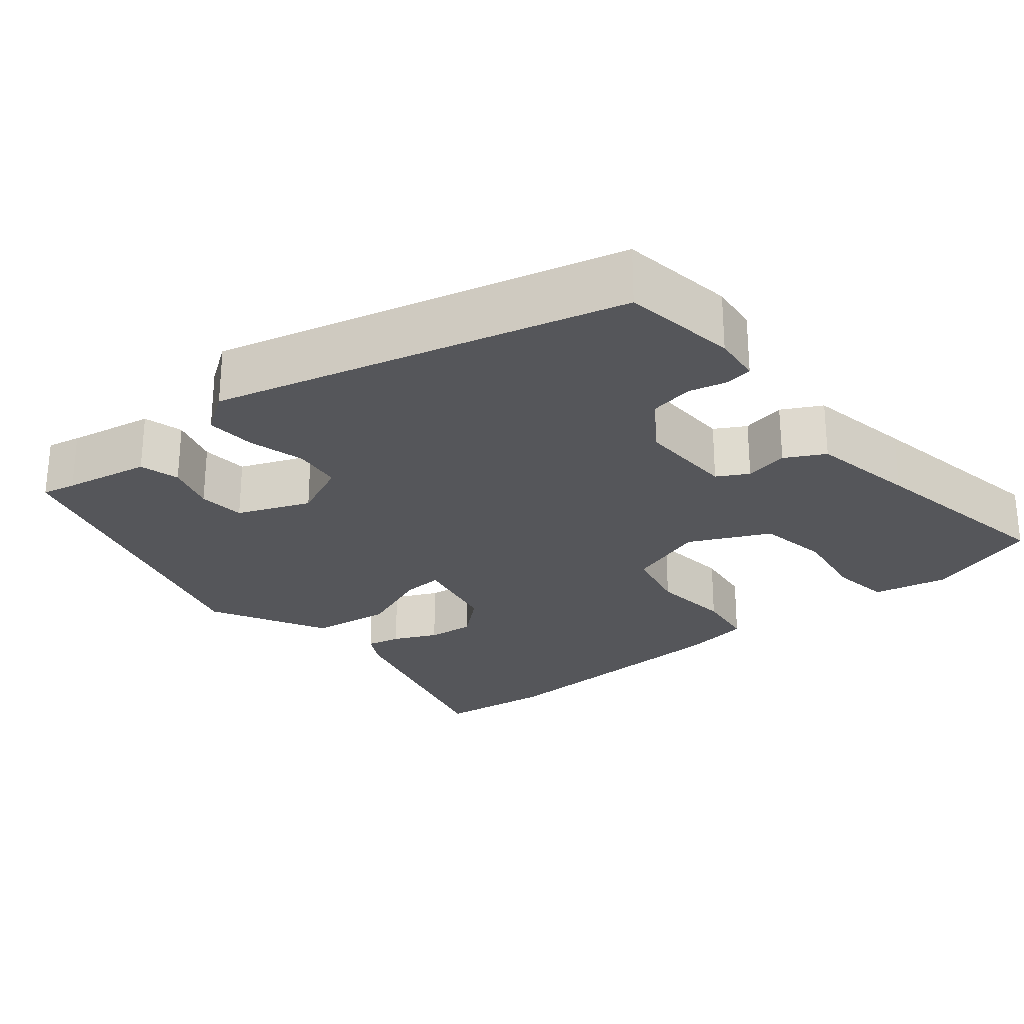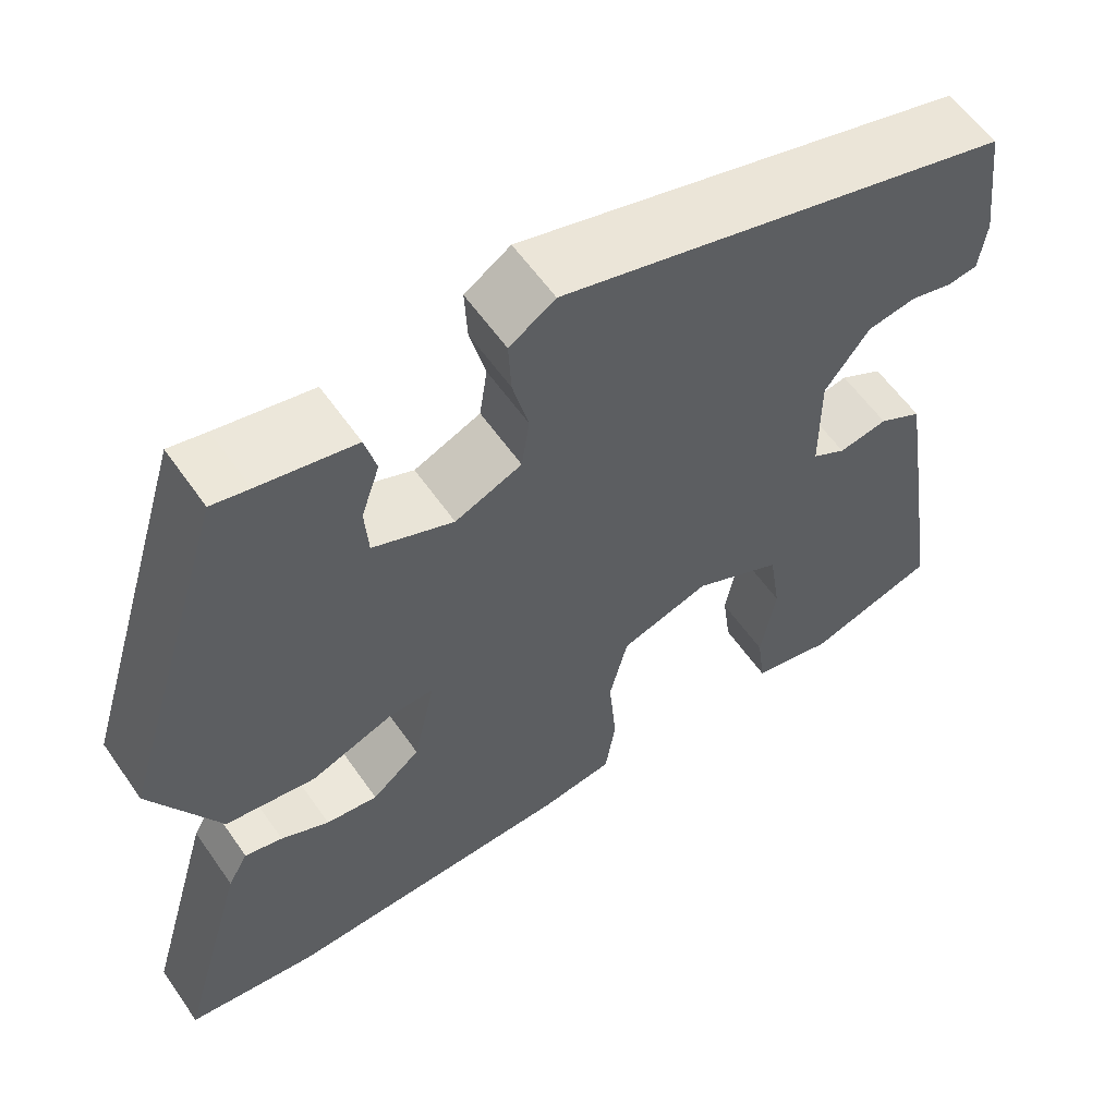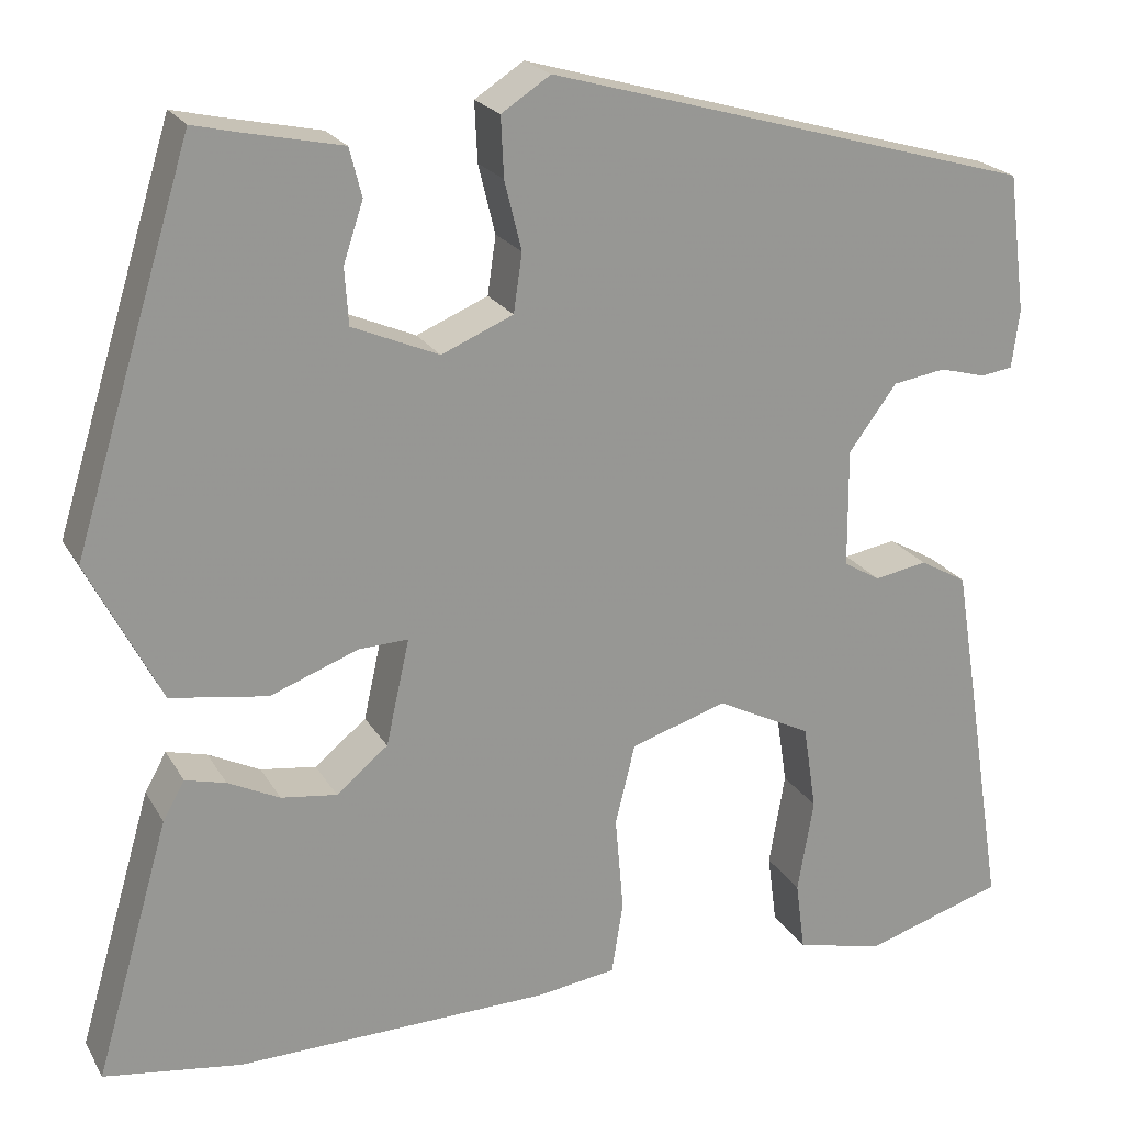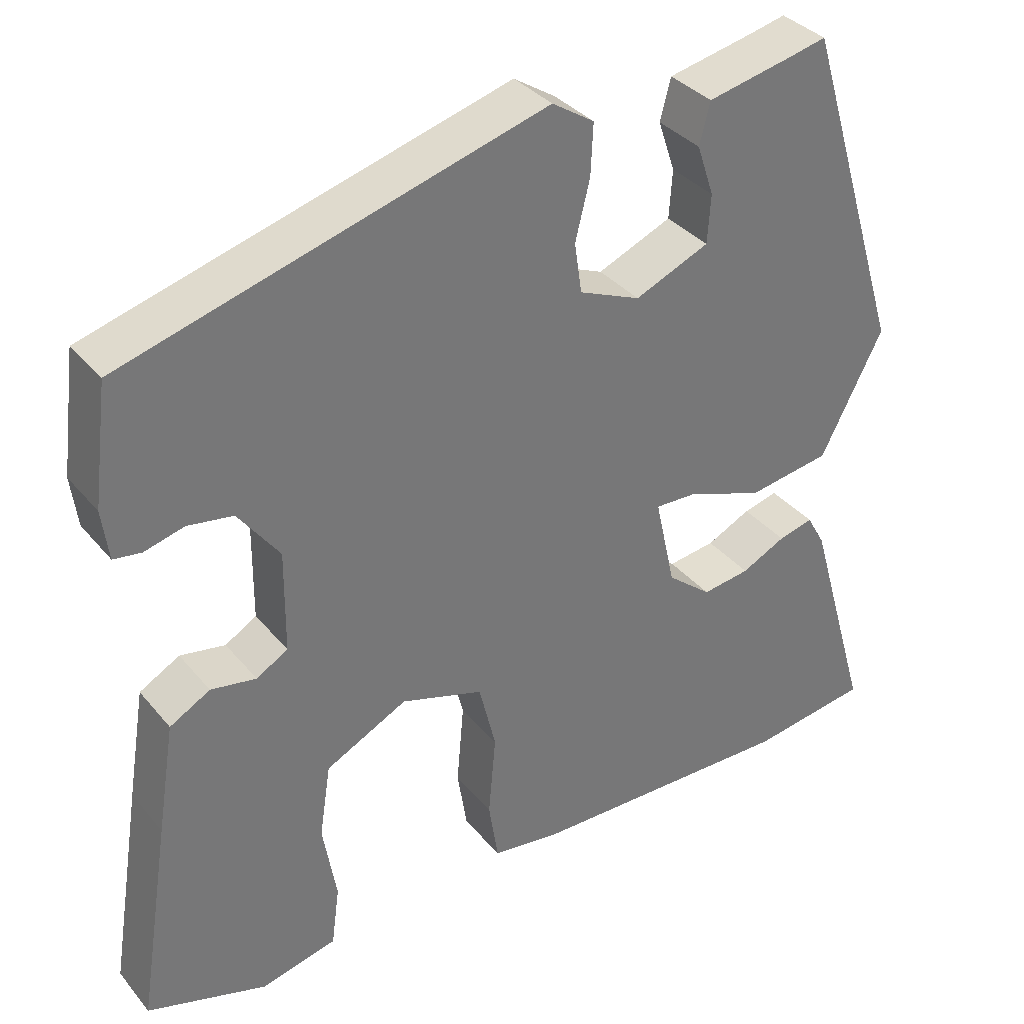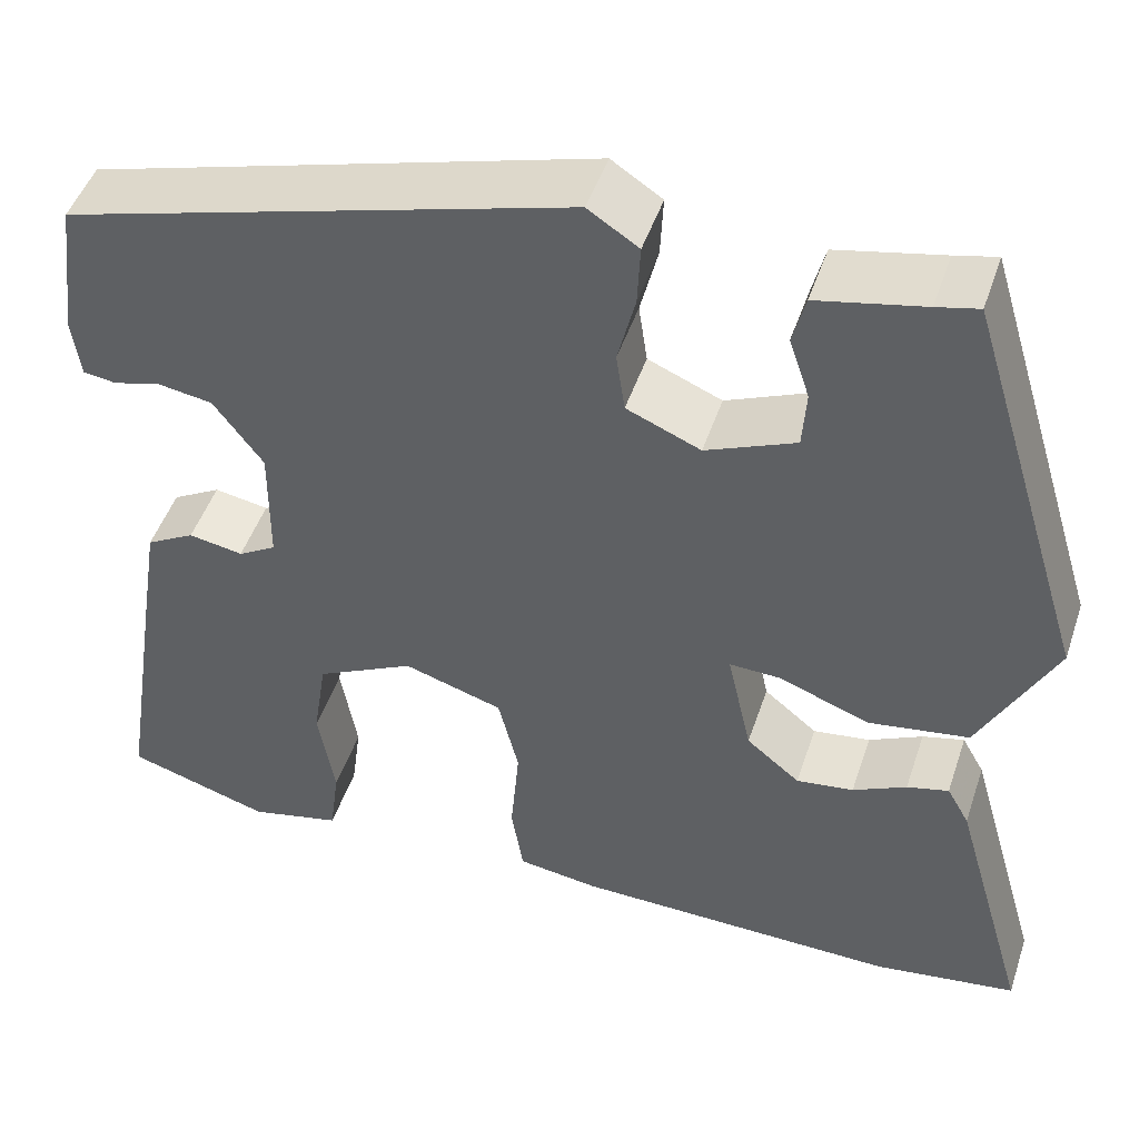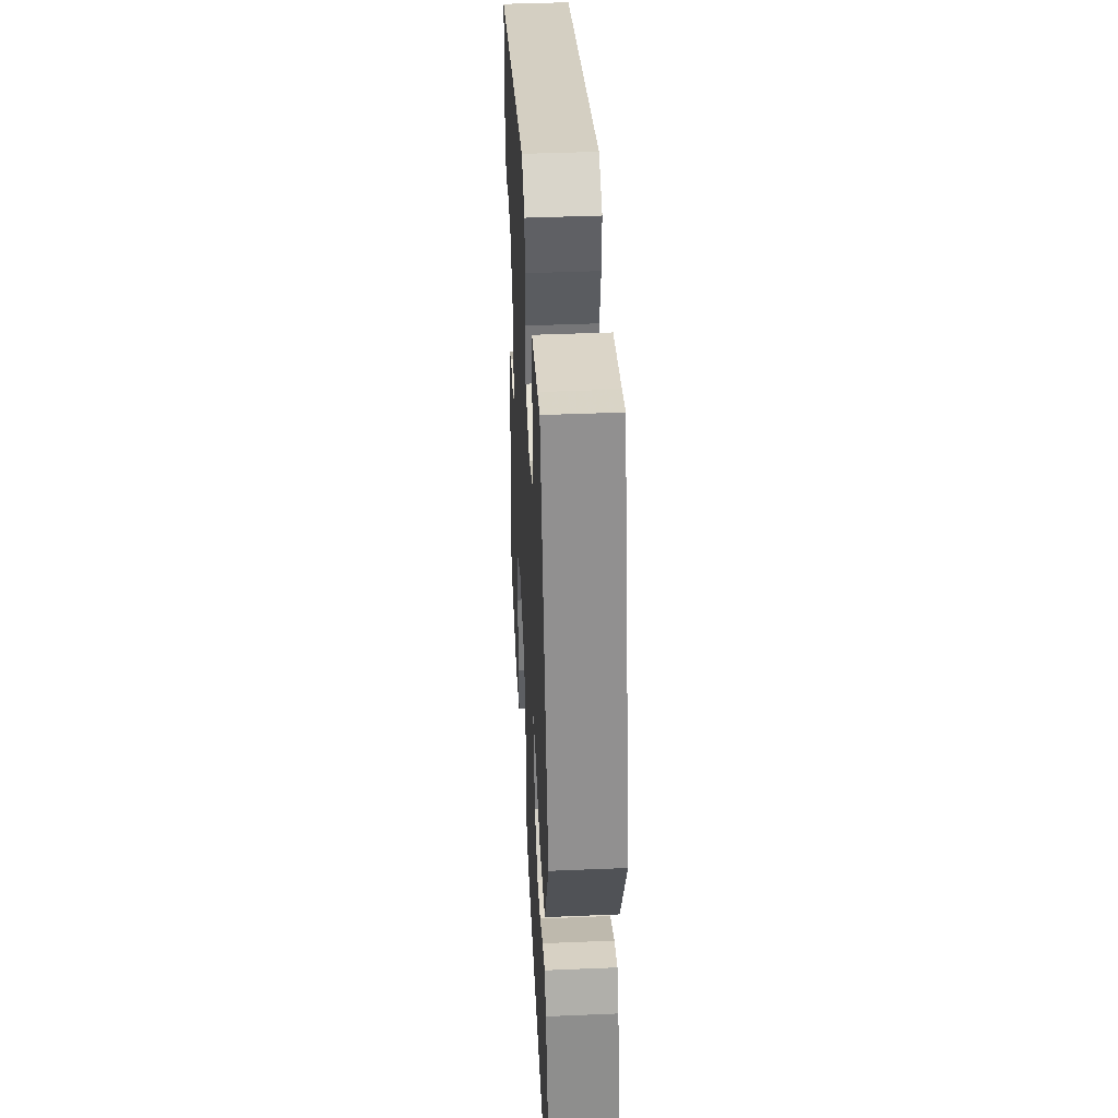
<metadata>
{"format":"obj","ext":"obj","renderer":"f3d","projection":"perspective","resolution":1024,"background":"white","views":[{"elev":-26.1,"azim":40.5,"up":"+Y"},{"elev":59.2,"azim":-34.7,"up":"+Z"},{"elev":21.6,"azim":-22.6,"up":"+Z"},{"elev":35.1,"azim":146.2,"up":"+Z"},{"elev":47.7,"azim":-161.8,"up":"+Z"},{"elev":41.6,"azim":-92.9,"up":"+Z"}]}
</metadata>
<code>
v 0.499 0.07 -0.492
v 0.351 0.07 -0.538
v 0.257 0.07 -0.516
v 0.247 0.07 -0.441
v 0.264 0.07 -0.341
v 0.25 0.07 -0.25
v 0.149 0.07 -0.199
v 0.047 0.07 -0.231
v 0.026 0.07 -0.317
v 0.035 0.07 -0.419
v 0.023 0.07 -0.496
v -0.061 0.07 -0.508
v -0.395 0.07 -0.515
v -0.542 0.07 -0.494
v -0.463 0.07 -0.22
v -0.44 0.07 -0.179
v -0.397 0.07 -0.19
v -0.342 0.07 -0.217
v -0.283 0.07 -0.225
v -0.228 0.07 -0.18
v -0.203 0.07 -0.067
v -0.255 0.07 -0.069
v -0.349 0.07 -0.104
v -0.452 0.07 -0.088
v -0.529 0.07 0.062
v -0.403 0.07 0.472
v -0.36 0.07 0.462
v -0.251 0.07 0.439
v -0.238 0.07 0.388
v -0.259 0.07 0.325
v -0.255 0.07 0.265
v -0.163 0.07 0.226
v -0.087 0.07 0.258
v -0.078 0.07 0.32
v -0.096 0.07 0.393
v -0.099 0.07 0.456
v -0.047 0.07 0.49
v 0.47 0.07 0.344
v 0.489 0.07 0.197
v 0.481 0.07 0.135
v 0.447 0.07 0.13
v 0.398 0.07 0.143
v 0.342 0.07 0.134
v 0.291 0.07 0.065
v 0.292 0.07 -0.061
v 0.331 0.07 -0.084
v 0.387 0.07 -0.074
v 0.437 0.07 -0.102
v 0.459 0.07 -0.238
v 0.499 0 -0.492
v 0.351 0 -0.538
v 0.257 0 -0.516
v 0.247 0 -0.441
v 0.264 0 -0.341
v 0.25 0 -0.25
v 0.149 0 -0.199
v 0.047 0 -0.231
v 0.026 0 -0.317
v 0.035 0 -0.419
v 0.023 0 -0.496
v -0.061 0 -0.508
v -0.395 0 -0.515
v -0.542 0 -0.494
v -0.463 0 -0.22
v -0.44 0 -0.179
v -0.397 0 -0.19
v -0.342 0 -0.217
v -0.283 0 -0.225
v -0.228 0 -0.18
v -0.203 0 -0.067
v -0.255 0 -0.069
v -0.349 0 -0.104
v -0.452 0 -0.088
v -0.529 0 0.062
v -0.403 0 0.472
v -0.36 0 0.462
v -0.251 0 0.439
v -0.238 0 0.388
v -0.259 0 0.325
v -0.255 0 0.265
v -0.163 0 0.226
v -0.087 0 0.258
v -0.078 0 0.32
v -0.096 0 0.393
v -0.099 0 0.456
v -0.047 0 0.49
v 0.47 0 0.344
v 0.489 0 0.197
v 0.481 0 0.135
v 0.447 0 0.13
v 0.398 0 0.143
v 0.342 0 0.134
v 0.291 0 0.065
v 0.292 0 -0.061
v 0.331 0 -0.084
v 0.387 0 -0.074
v 0.437 0 -0.102
v 0.459 0 -0.238
f 46 47 48 49
f 45 46 49 1
f 39 40 41 42
f 39 42 43
f 38 39 43
f 37 38 43 44
f 34 35 36 37
f 33 34 37 44
f 27 28 29 30
f 27 30 31
f 26 27 31
f 25 26 31
f 22 23 24 25
f 21 22 25 31
f 15 16 17 18
f 15 18 19
f 14 15 19
f 13 14 19 20
f 9 10 11 12
f 8 9 12 13
f 2 3 4 5
f 45 1 2 5
f 45 5 6
f 32 33 44 45
f 21 31 32 45
f 20 21 45
f 8 13 20 45
f 7 8 45
f 6 7 45
f 98 97 96 95
f 50 98 95 94
f 91 90 89 88
f 92 91 88
f 92 88 87
f 93 92 87 86
f 86 85 84 83
f 93 86 83 82
f 79 78 77 76
f 80 79 76
f 80 76 75
f 80 75 74
f 74 73 72 71
f 80 74 71 70
f 67 66 65 64
f 68 67 64
f 68 64 63
f 69 68 63 62
f 61 60 59 58
f 62 61 58 57
f 54 53 52 51
f 54 51 50 94
f 55 54 94
f 94 93 82 81
f 94 81 80 70
f 94 70 69
f 94 69 62 57
f 94 57 56
f 94 56 55
f 1 50 51 2
f 2 51 52 3
f 3 52 53 4
f 4 53 54 5
f 5 54 55 6
f 6 55 56 7
f 7 56 57 8
f 8 57 58 9
f 9 58 59 10
f 10 59 60 11
f 11 60 61 12
f 12 61 62 13
f 13 62 63 14
f 14 63 64 15
f 15 64 65 16
f 16 65 66 17
f 17 66 67 18
f 18 67 68 19
f 19 68 69 20
f 20 69 70 21
f 21 70 71 22
f 22 71 72 23
f 23 72 73 24
f 24 73 74 25
f 25 74 75 26
f 26 75 76 27
f 27 76 77 28
f 28 77 78 29
f 29 78 79 30
f 30 79 80 31
f 31 80 81 32
f 32 81 82 33
f 33 82 83 34
f 34 83 84 35
f 35 84 85 36
f 36 85 86 37
f 37 86 87 38
f 38 87 88 39
f 39 88 89 40
f 40 89 90 41
f 41 90 91 42
f 42 91 92 43
f 43 92 93 44
f 44 93 94 45
f 45 94 95 46
f 46 95 96 47
f 47 96 97 48
f 48 97 98 49
f 49 98 50 1

</code>
